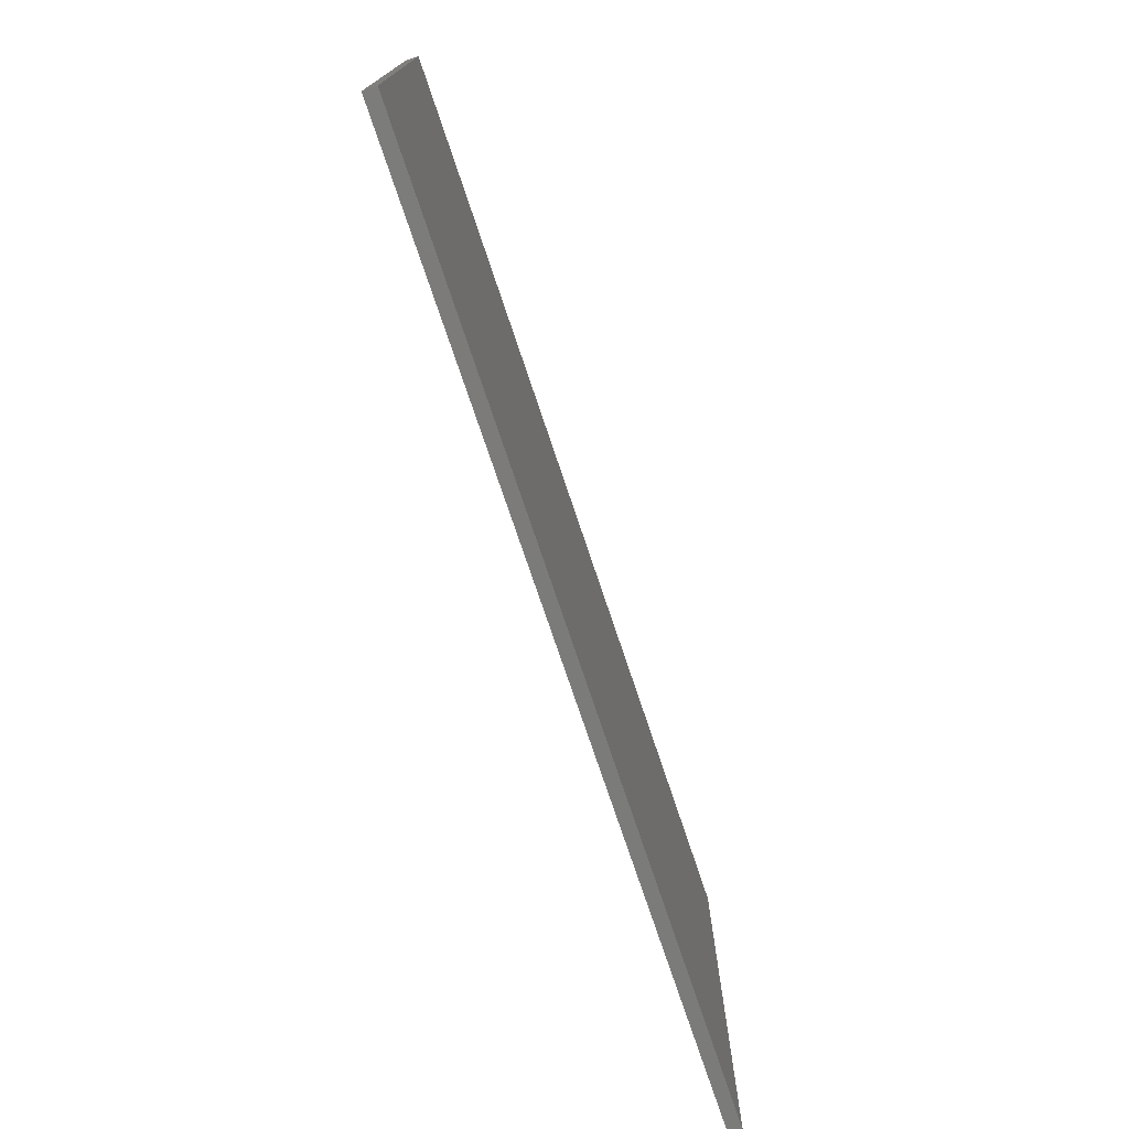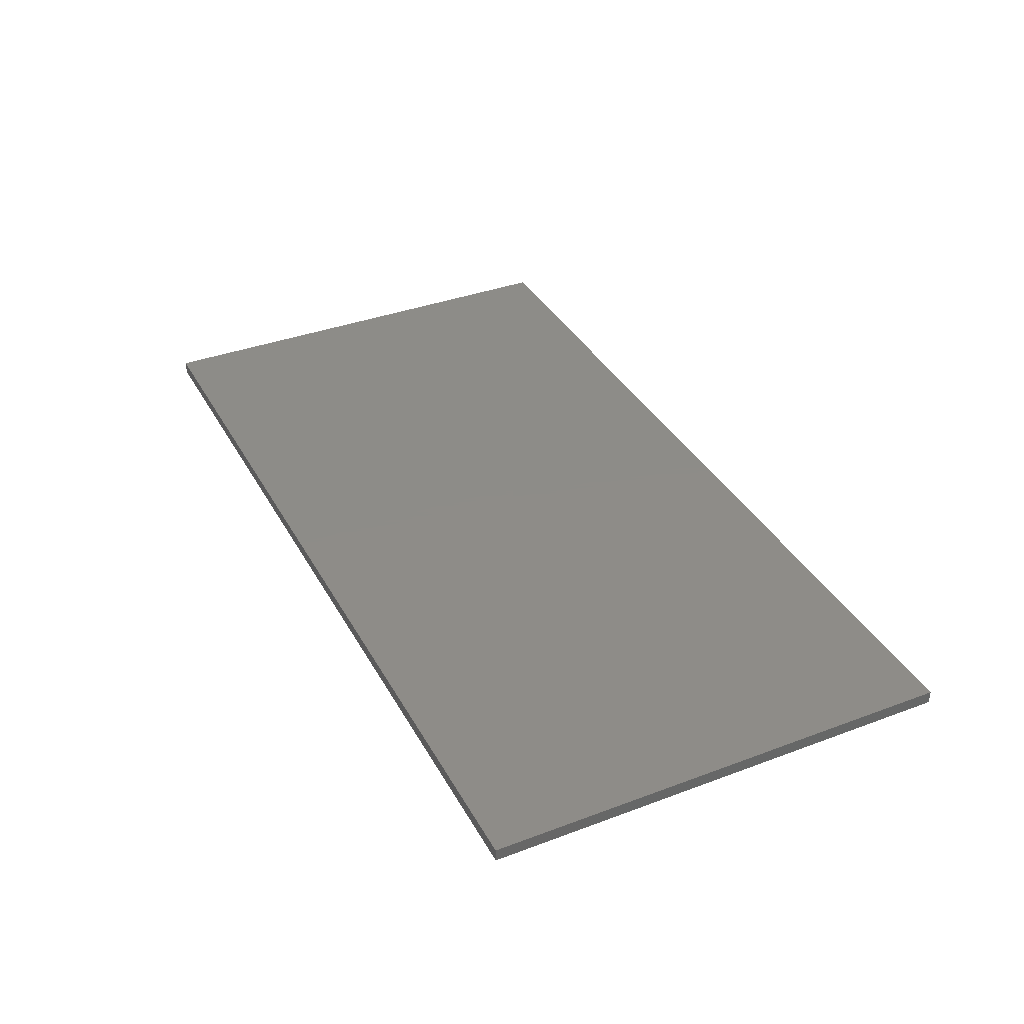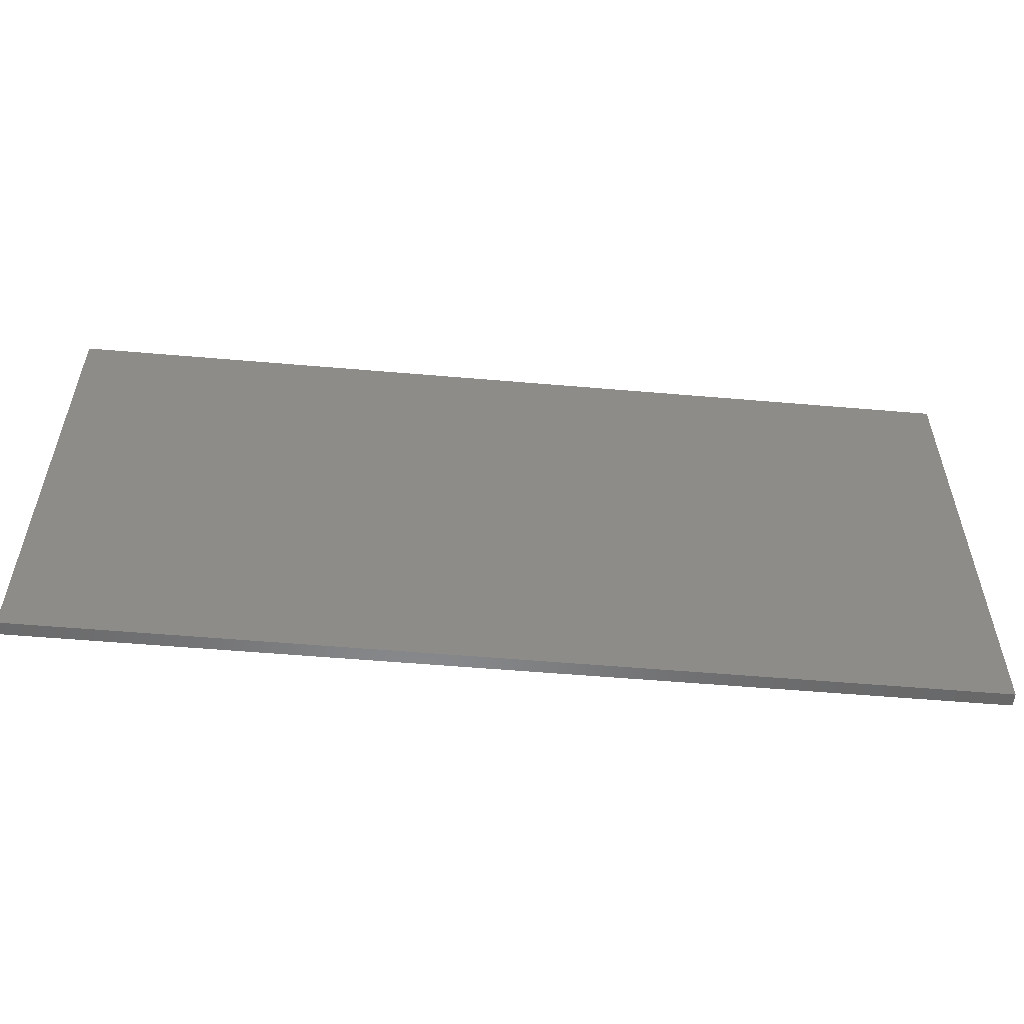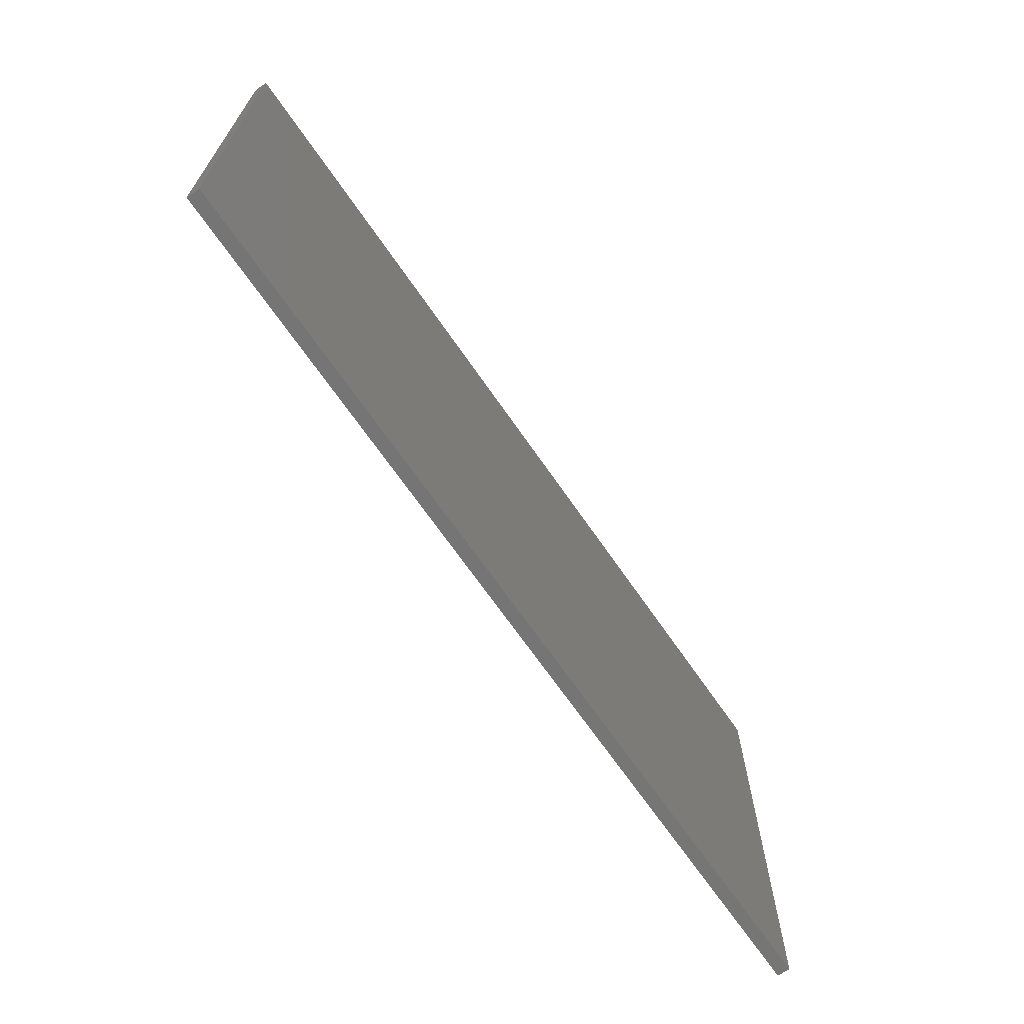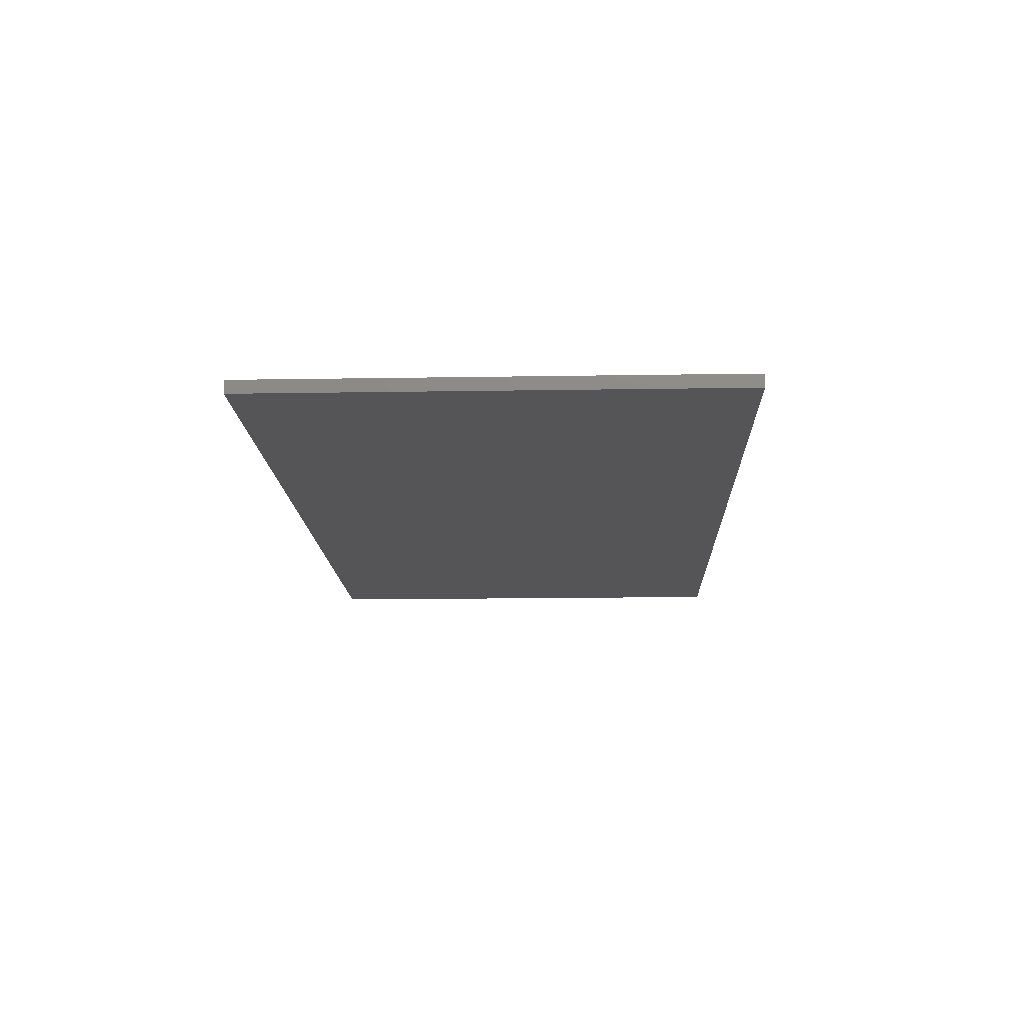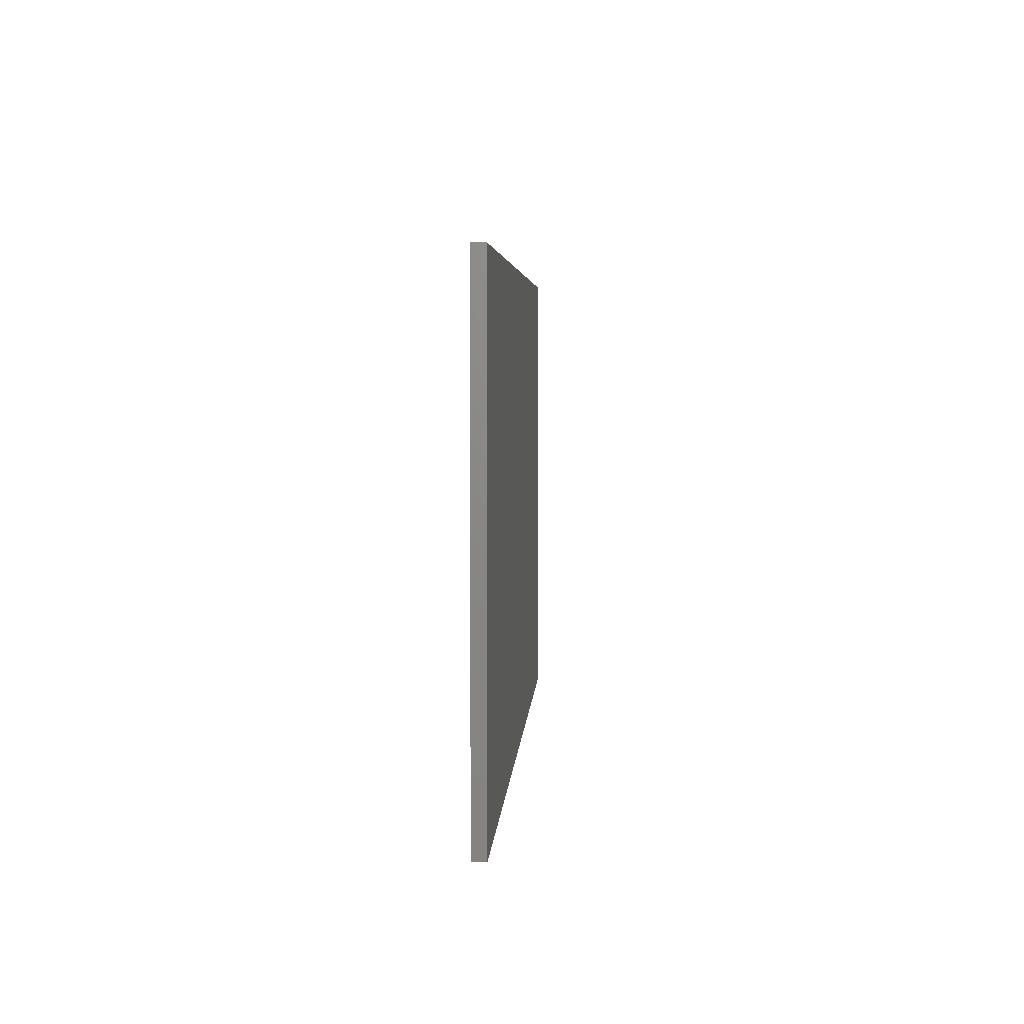
<metadata>
{"format":"stl","ext":"stl","renderer":"f3d","projection":"perspective","resolution":1024,"background":"white","views":[{"elev":-74.5,"azim":108.5,"up":"+Y"},{"elev":36.7,"azim":-115.9,"up":"+Z"},{"elev":-55.0,"azim":-5.2,"up":"+Y"},{"elev":-67.8,"azim":124.5,"up":"+Y"},{"elev":-14.3,"azim":92.1,"up":"+Z"},{"elev":4.2,"azim":93.2,"up":"+Y"}]}
</metadata>
<code>
# stl→obj: 8 verts, 12 faces
v 0 55.09 1.5
v 105.7 0 1.5
v 105.7 55.09 1.5
v 0 0 1.5
v 0 0 0
v 105.7 55.09 0
v 105.7 0 0
v 0 55.09 0
f 1 2 3
f 2 1 4
f 5 6 7
f 6 5 8
f 5 2 4
f 2 5 7
f 2 6 3
f 6 2 7
f 6 1 3
f 1 6 8
f 5 1 8
f 1 5 4

</code>
